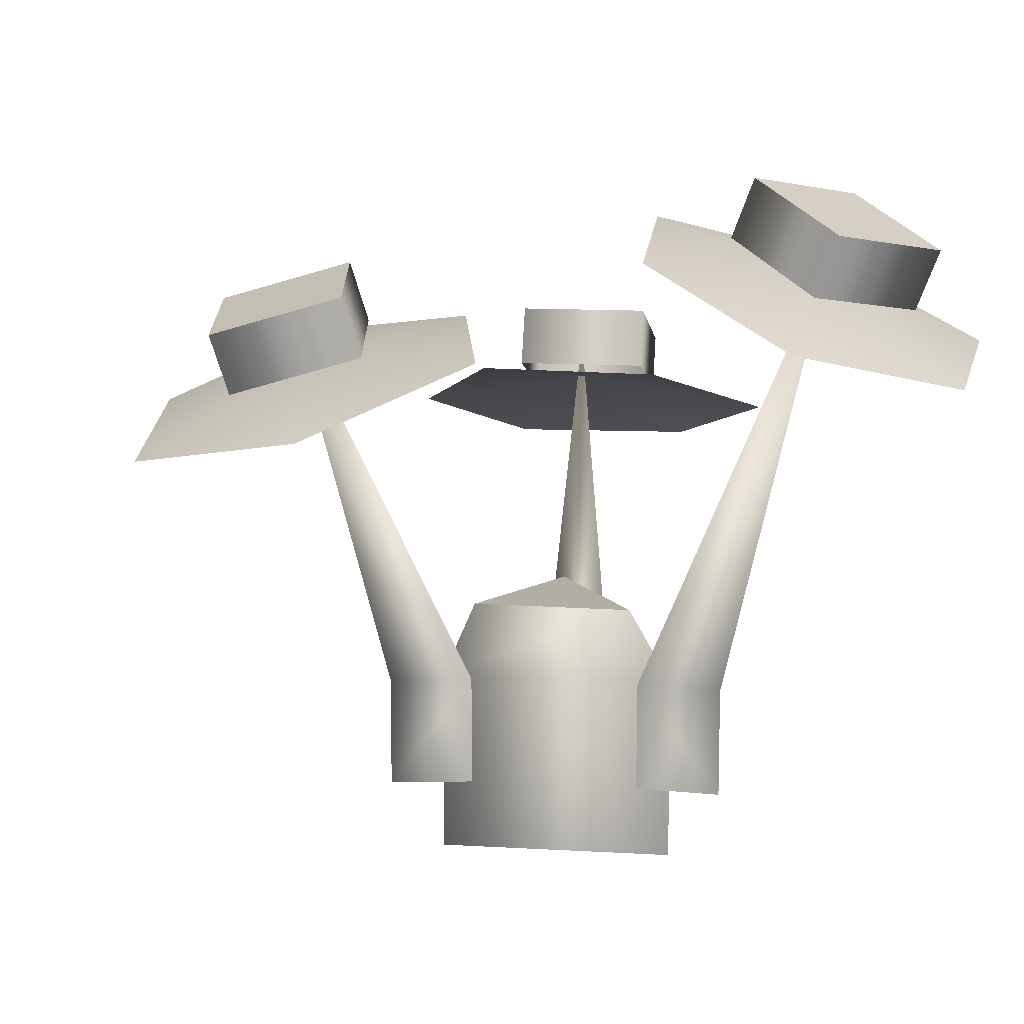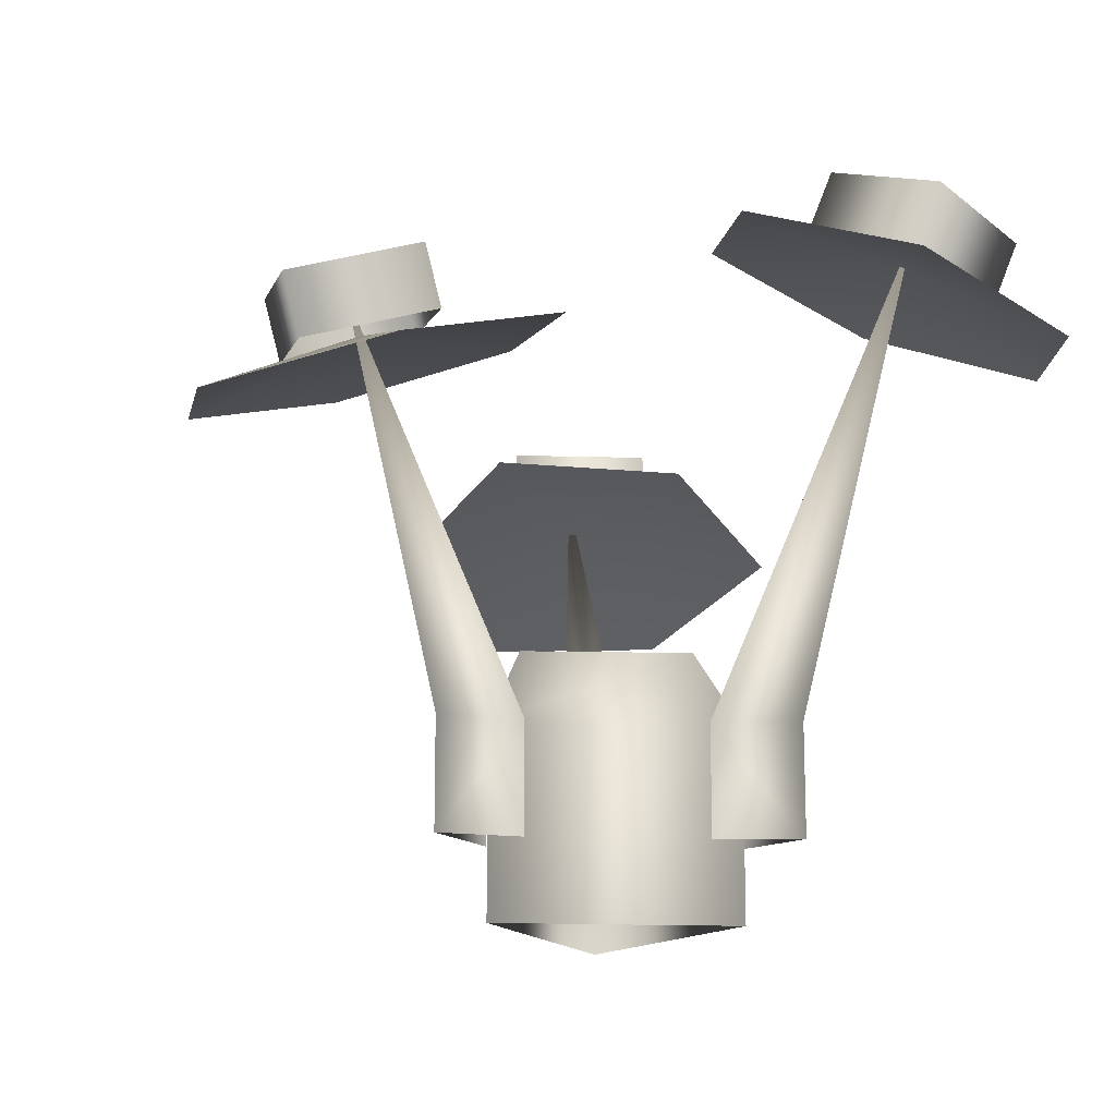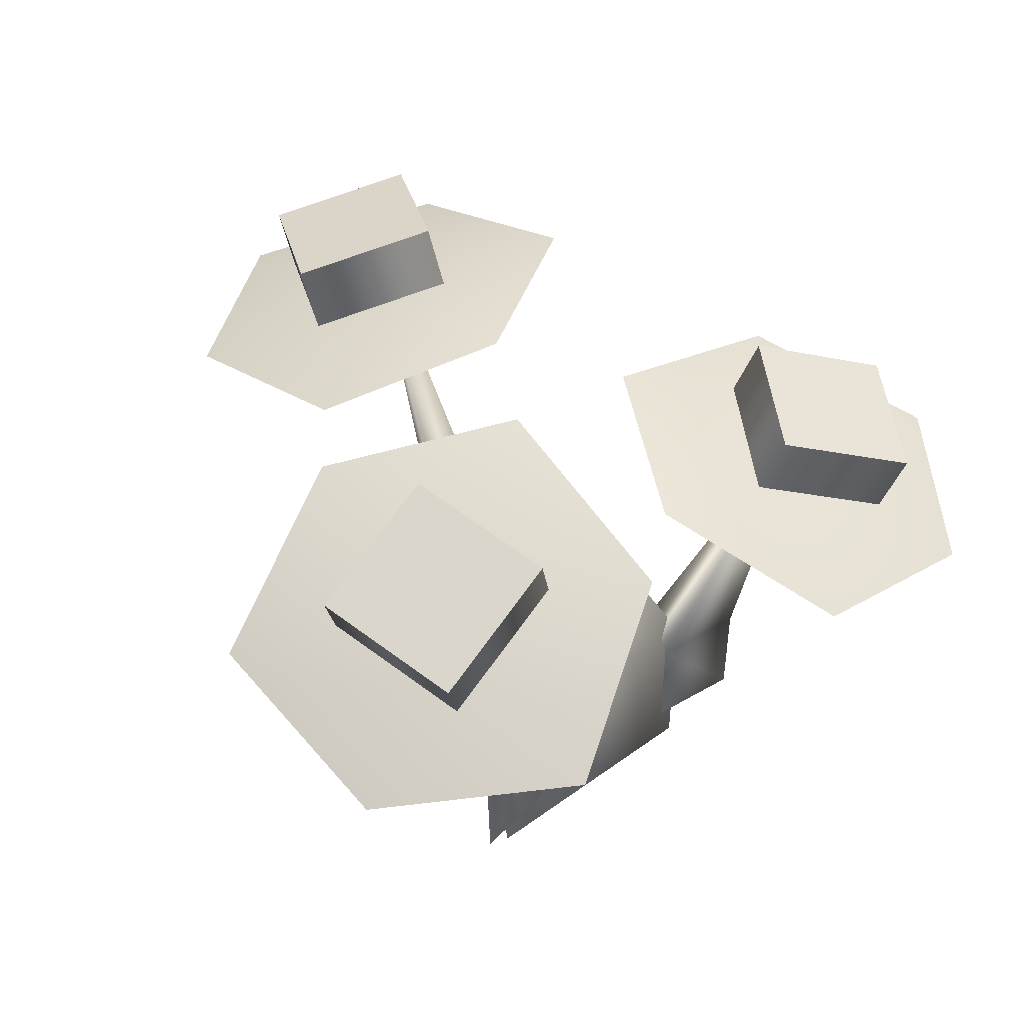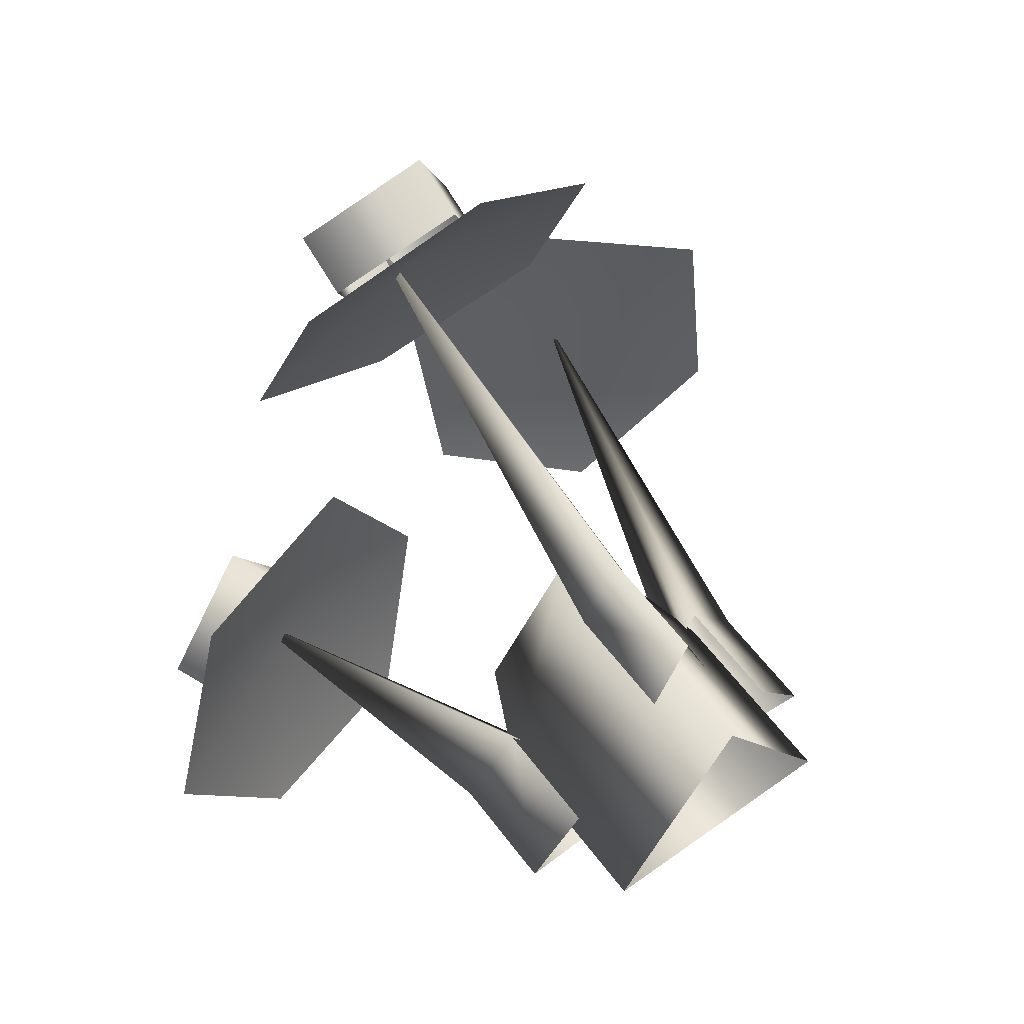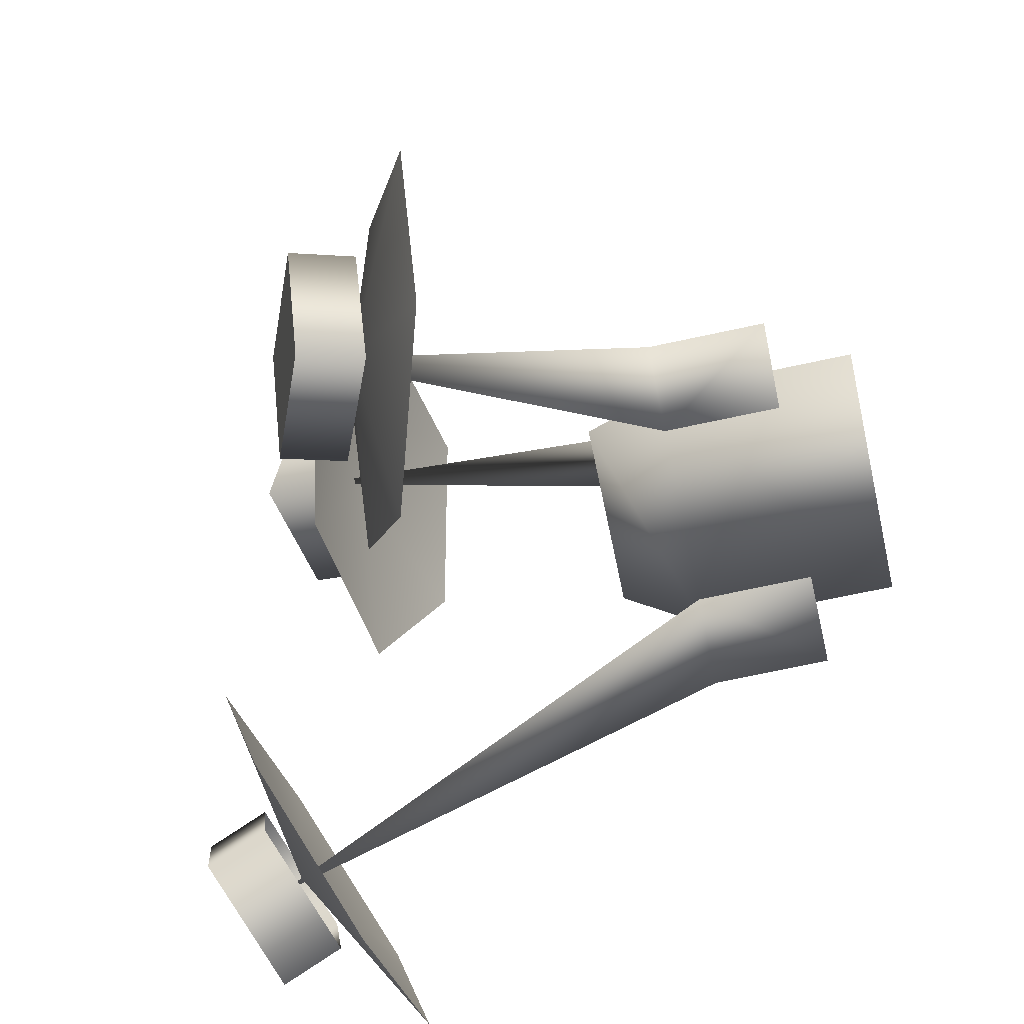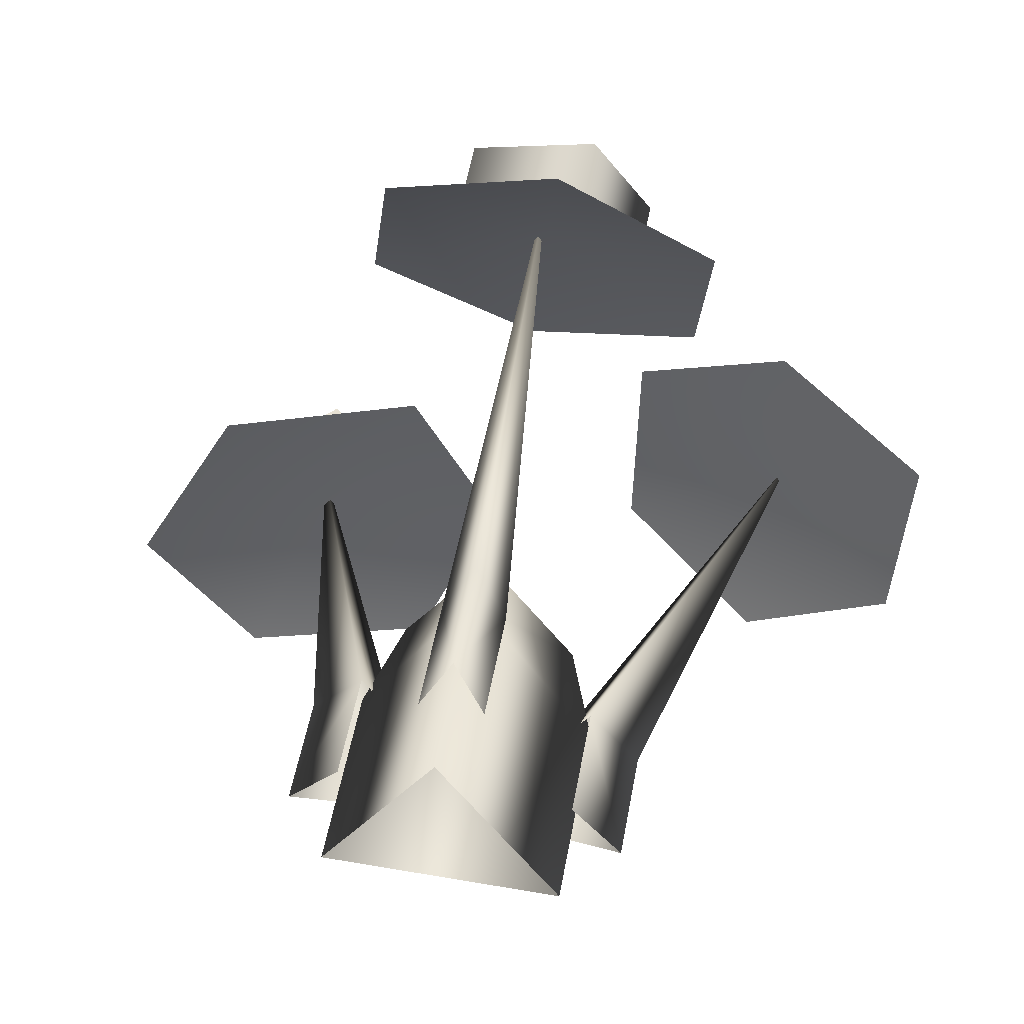
<metadata>
{"format":"obj","ext":"obj","renderer":"f3d","projection":"perspective","resolution":1024,"background":"white","views":[{"elev":10.9,"azim":68.3,"up":"+Y"},{"elev":-15.9,"azim":55.1,"up":"+Y"},{"elev":49.8,"azim":141.0,"up":"+Y"},{"elev":59.1,"azim":-36.6,"up":"+Z"},{"elev":-73.1,"azim":-78.0,"up":"+Z"},{"elev":53.1,"azim":10.5,"up":"+Z"}]}
</metadata>
<code>
g Plant_Small_C_Yellow_LOD
v -0.09045 0.3091 0.2542
v 0.007971 0.3472 0.1908
v 0.02169 0.2871 0.3057
v 0.02169 0.2871 0.3057
v 0.1185 0.3088 0.2291
v 0.1065 0.3505 0.1064
v -0.006478 0.3674 0.07021
v -0.1109 0.3493 0.1372
v -0.09045 0.3091 0.2542
v 0.05707 0.1698 -0.02364
v 0 0.1698 0.06686
v -0.05707 0.1698 -0.02364
v -0.0131 0.4054 0.1494
v 0.0323 0.3669 0.2584
v -0.04814 0.3811 0.2261
v 0.06734 0.3913 0.1816
v -0.1013 0.3538 -0.1044
v -0.2176 0.3238 -0.07269
v -0.1717 0.3238 -0.1475
v -0.1473 0.3538 -0.02953
v 0.2364 0.4346 -0.07865
v 0.1335 0.4522 -0.1459
v 0.2141 0.4214 -0.1625
v 0.1558 0.4654 -0.06205
v -0.05707 0.1698 -0.02364
v 0.07789 0.1223 -0.04497
v 0.05707 0.1698 -0.02364
v -0.07789 0.1223 -0.04497
v 0 0.1698 0.06686
v -1.192e-07 0.1223 0.08994
v -1.192e-07 0.1223 0.08994
v 0.05707 0.1698 -0.02364
v 0.07789 0.1223 -0.04497
v 0 0.1698 0.06686
v 0.07726 0.1223 -0.0207
v 0.1105 0.05013 -0.06634
v 0.07726 0.05013 -0.0207
v 0.1105 0.1223 -0.06634
v 0.1794 0.4236 -0.1061
v 0.05655 0.1223 -0.05655
v 0.1105 0.05013 -0.06634
v 0.05655 0.1223 -0.05655
v 0.05655 0.05013 -0.05655
v 0.1105 0.1223 -0.06634
v 0.1794 0.4236 -0.1061
v -0.0207 0.1223 0.07726
v 0.002176 0.05013 0.1289
v -0.0207 0.05013 0.07726
v 0.002176 0.1223 0.1289
v -0.0001092 0.3772 0.1964
v 0.0207 0.1223 0.07726
v 0.002176 0.05013 0.1289
v 0.0207 0.1223 0.07726
v 0.0207 0.05013 0.07726
v 0.002176 0.1223 0.1289
v -0.0001092 0.3772 0.1964
v -0.05655 0.1223 -0.05655
v -0.1127 0.05013 -0.06257
v -0.05655 0.05013 -0.05655
v -0.1127 0.1223 -0.06257
v -0.1527 0.3289 -0.07797
v -0.07726 0.1223 -0.0207
v -0.1127 0.05013 -0.06257
v -0.07726 0.1223 -0.0207
v -0.07726 0.05013 -0.0207
v -0.1127 0.1223 -0.06257
v -0.1527 0.3289 -0.07797
v -0.0131 0.4054 0.1494
v 0.0657 0.3522 0.1685
v 0.06734 0.3913 0.1816
v 0.0323 0.3669 0.2584
v -0.01473 0.3663 0.1363
v 0.03066 0.3278 0.2452
v -0.04977 0.342 0.213
v -0.04814 0.3811 0.2261
v -0.1942 0.2456 -0.1811
v -0.1475 0.3002 -0.08117
v -0.2648 0.2434 -0.07755
v -0.07427 0.2816 -0.1875
v -0.2052 0.2815 0.02593
v -0.02565 0.3175 -0.0777
v -0.08115 0.3205 0.0285
v -0.1013 0.3538 -0.1044
v -0.1352 0.3151 -0.02215
v -0.1473 0.3538 -0.02953
v -0.2176 0.3238 -0.07269
v -0.08931 0.3151 -0.09699
v -0.2056 0.285 -0.0653
v -0.1596 0.285 -0.1401
v -0.1717 0.3238 -0.1475
v 0.2659 0.3412 -0.1507
v 0.1723 0.4054 -0.103
v 0.1652 0.3567 -0.2238
v 0.273 0.3687 -0.02862
v 0.06561 0.4043 -0.1643
v 0.1672 0.4157 0.01959
v 0.06412 0.4358 -0.0381
v 0.1432 0.4272 -0.0527
v 0.1335 0.4522 -0.1459
v 0.1558 0.4654 -0.06205
v 0.2364 0.4346 -0.07865
v 0.1209 0.4141 -0.1366
v 0.2237 0.3964 -0.0693
v 0.2141 0.4214 -0.1625
v 0.2014 0.3833 -0.1532
v 0.07789 5.242e-08 -0.04497
v -0.07789 0.1223 -0.04497
v -0.07789 5.242e-08 -0.04497
v 0.07789 0.1223 -0.04497
v -1.192e-07 0.1223 0.08994
v -5.96e-08 1.399e-08 0.08994
g Plant_Small_C_Yellow_LOD_0
f 3 2 1
f 5 2 4
f 6 2 5
f 7 2 6
f 8 2 7
f 9 2 8
f 12 11 10
f 15 14 13
f 16 13 14
f 19 18 17
f 20 17 18
f 23 22 21
f 24 21 22
f 27 26 25
f 28 25 26
f 25 28 29
f 30 29 28
f 33 32 31
f 34 31 32
f 37 36 35
f 38 35 36
f 38 39 35
f 35 39 40
f 43 42 41
f 44 41 42
f 42 45 44
f 48 47 46
f 49 46 47
f 49 50 46
f 46 50 51
f 54 53 52
f 55 52 53
f 53 56 55
f 59 58 57
f 60 57 58
f 60 61 57
f 57 61 62
f 65 64 63
f 66 63 64
f 64 67 66
f 70 69 68
f 70 71 69
f 72 68 69
f 73 69 71
f 72 74 68
f 71 75 73
f 75 68 74
f 74 73 75
f 78 77 76
f 76 77 79
f 80 77 78
f 79 77 81
f 82 77 80
f 81 77 82
f 85 84 83
f 85 86 84
f 87 83 84
f 88 84 86
f 87 89 83
f 86 90 88
f 90 83 89
f 89 88 90
f 93 92 91
f 91 92 94
f 95 92 93
f 94 92 96
f 97 92 95
f 96 92 97
f 100 99 98
f 100 98 101
f 102 98 99
f 103 101 98
f 99 104 102
f 103 105 101
f 105 102 104
f 104 101 105
f 108 107 106
f 109 106 107
f 107 108 110
f 106 109 111
f 111 110 108
f 110 111 109

</code>
